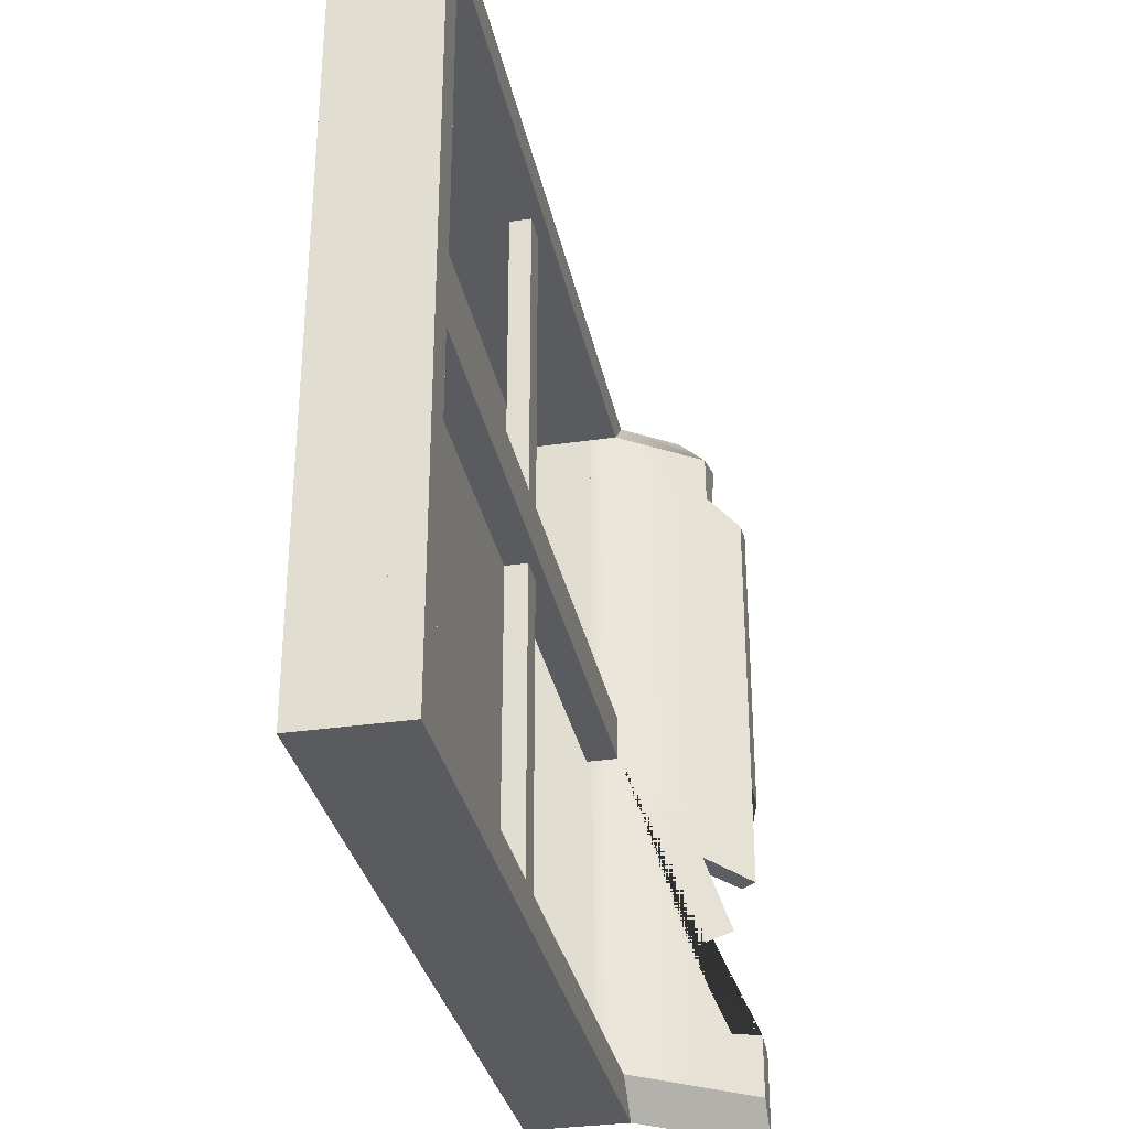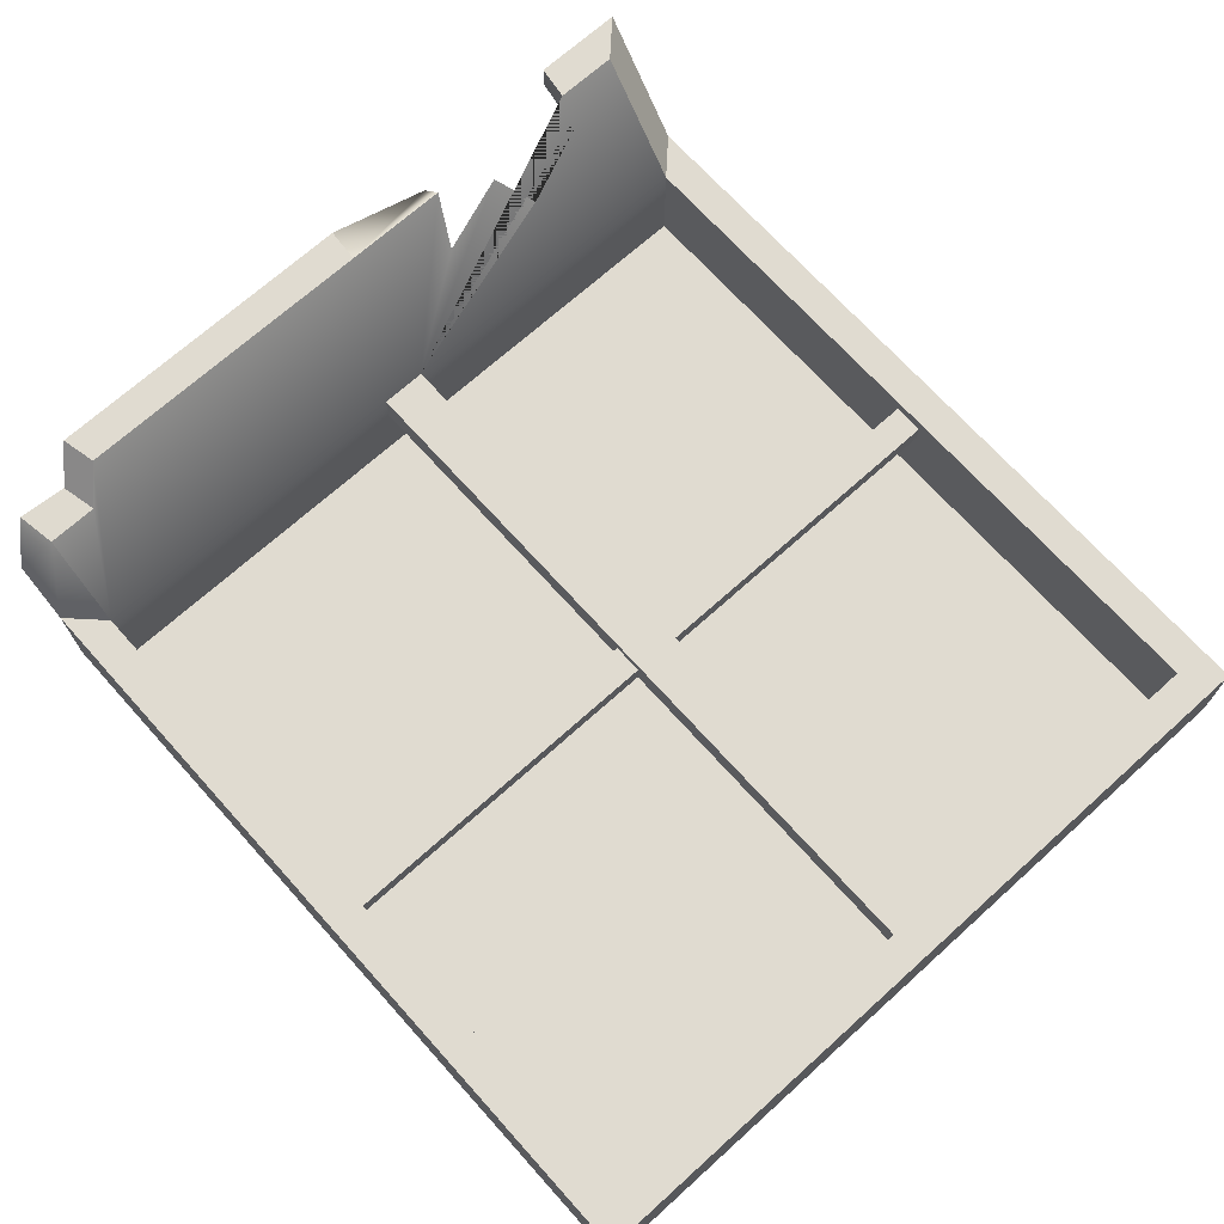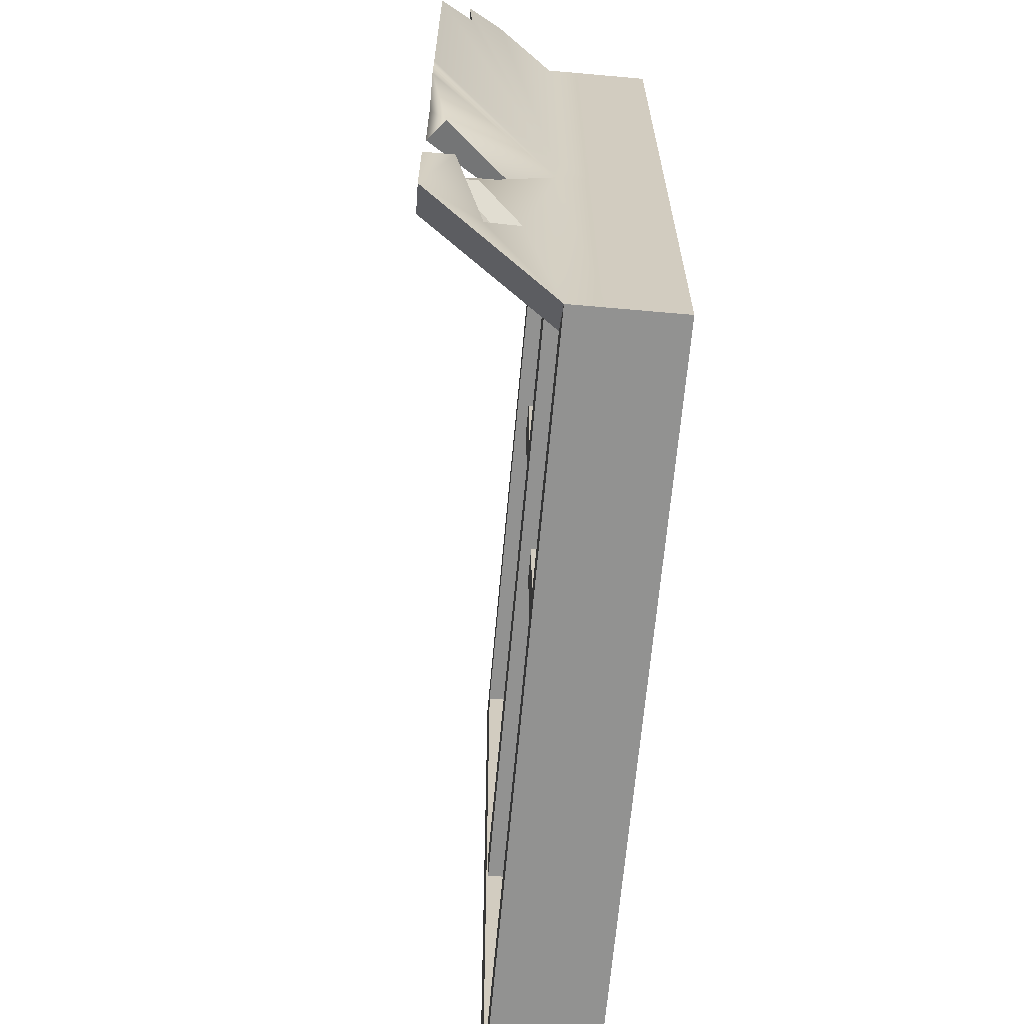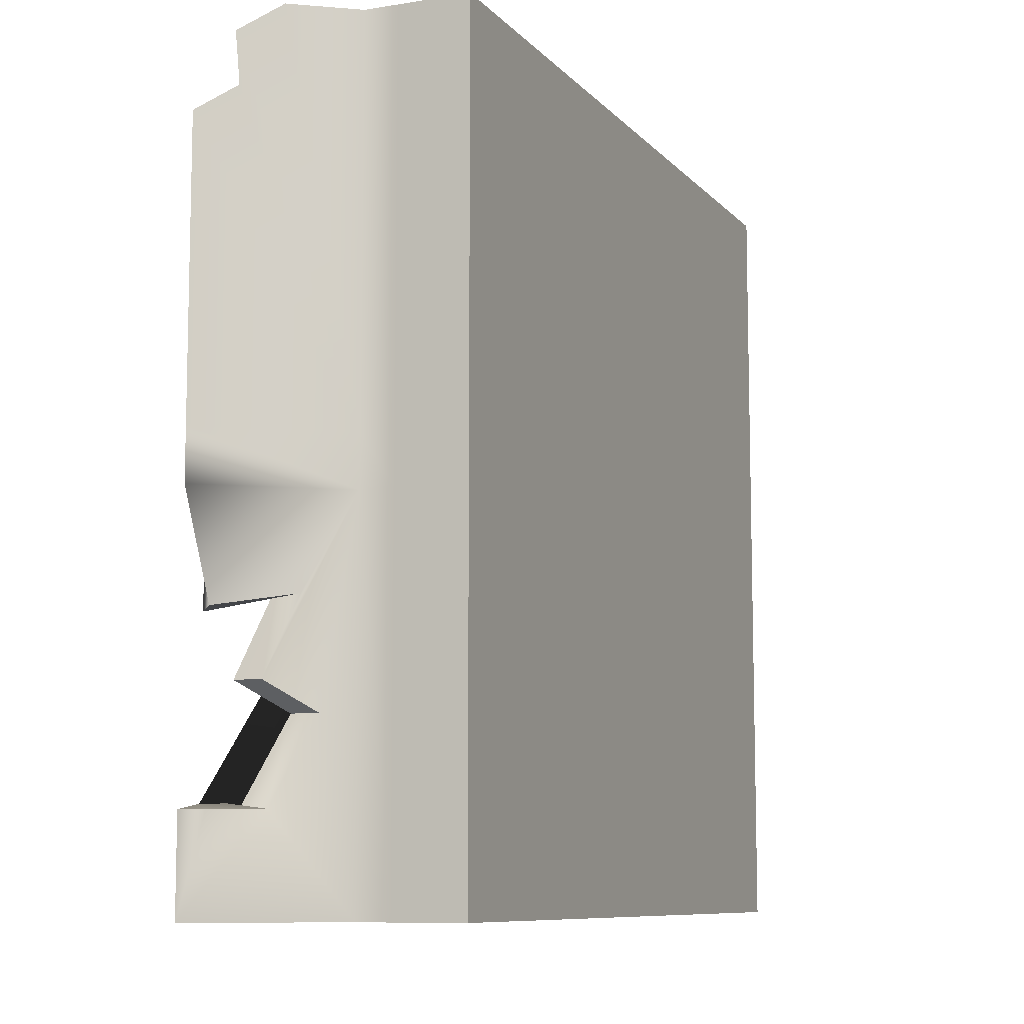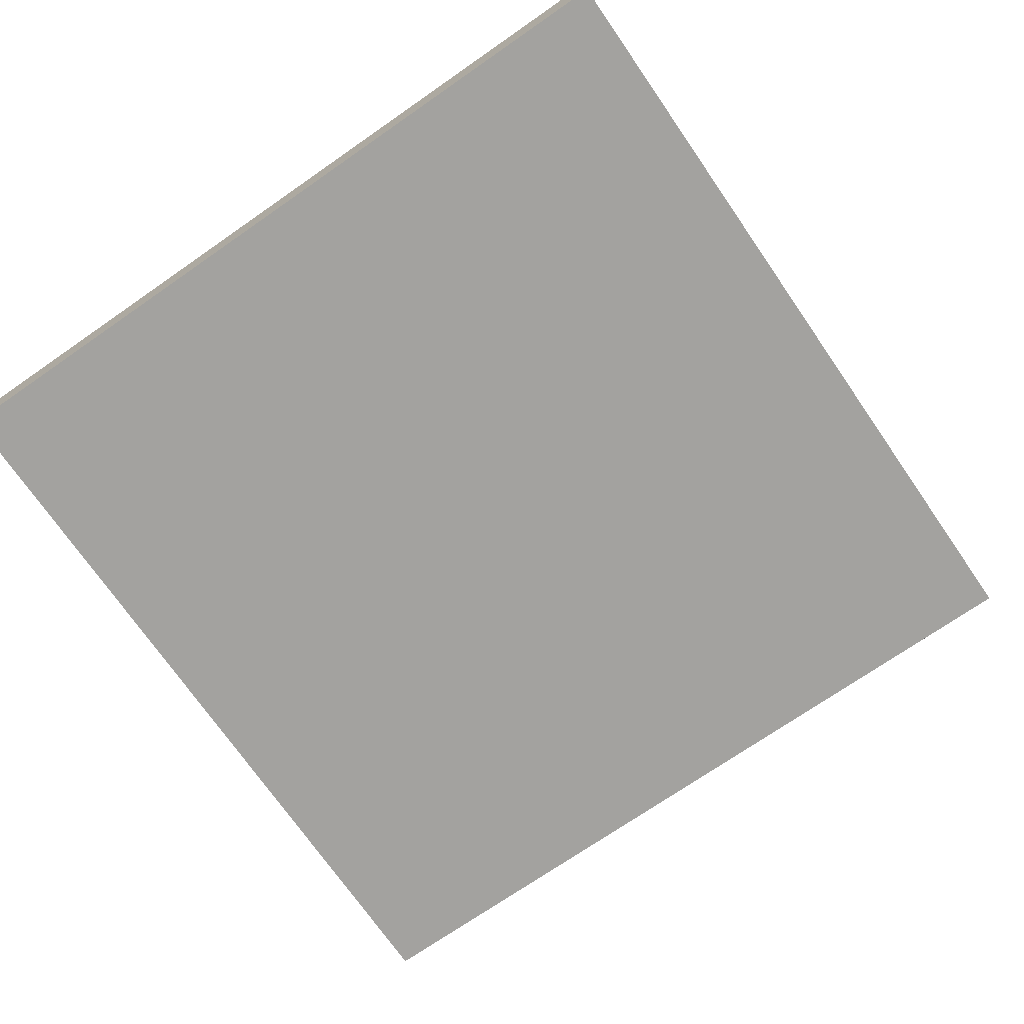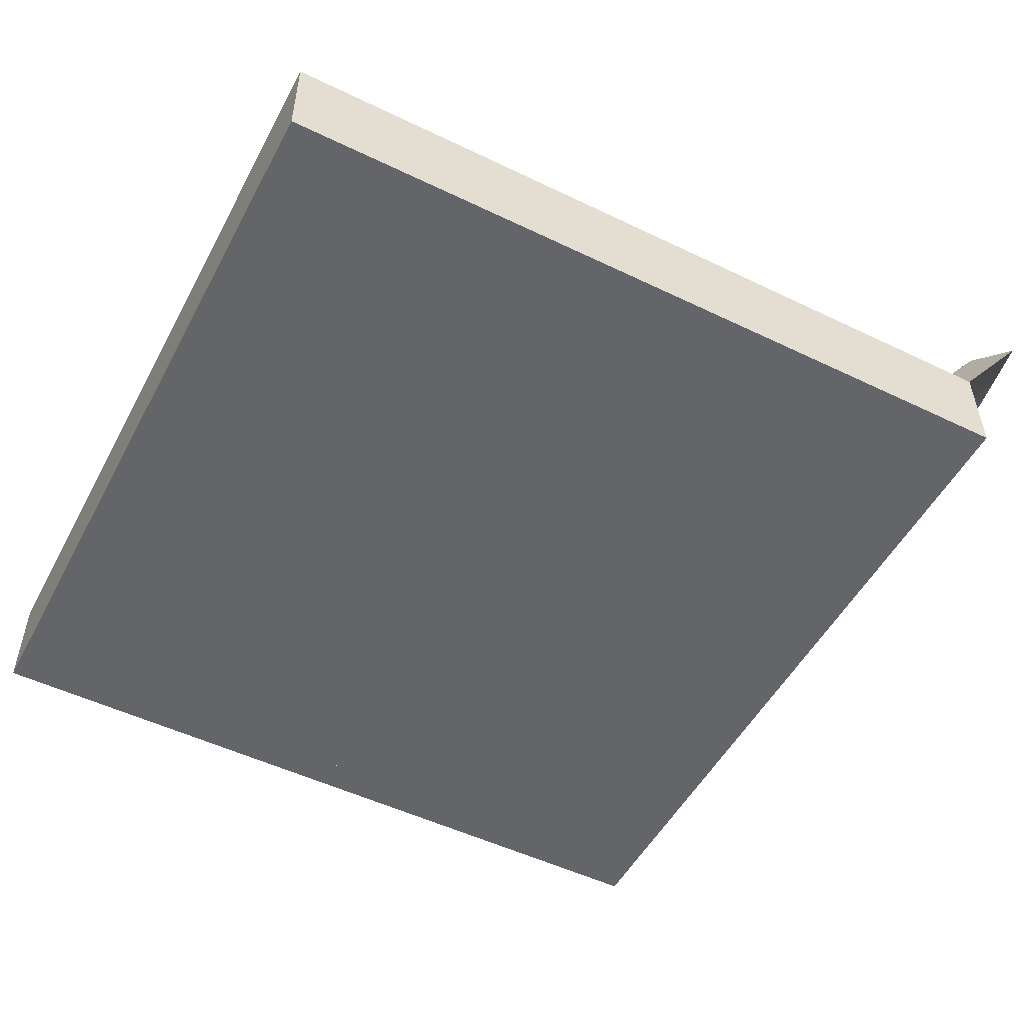
<metadata>
{"format":"obj","ext":"obj","renderer":"f3d","projection":"perspective","resolution":1024,"background":"white","views":[{"elev":-32.4,"azim":-78.4,"up":"+Y"},{"elev":70.2,"azim":-132.0,"up":"+Z"},{"elev":-66.3,"azim":84.9,"up":"+Y"},{"elev":-9.0,"azim":113.1,"up":"+Y"},{"elev":-72.6,"azim":-55.3,"up":"+Z"},{"elev":-51.5,"azim":-27.6,"up":"+Z"}]}
</metadata>
<code>
o Ventana2
v -57.62 1.512 0.1285
v -57.62 3.337 0.1285
v -57.62 1.512 -0.04455
v -57.62 3.337 -0.04455
v -55.79 1.512 0.1285
v -55.79 3.337 0.1285
v -55.79 1.512 -0.04455
v -55.79 3.337 -0.04455
v -57.71 1.425 0.1285
v -57.71 3.425 0.1285
v -57.71 3.425 -0.04455
v -57.71 1.425 -0.04455
v -55.71 1.425 -0.04455
v -55.71 3.425 -0.04455
v -55.71 3.425 0.1285
v -55.71 1.425 0.1285
v -56.74 1.425 -0.04455
v -56.74 3.425 -0.04455
v -56.74 1.425 0.1285
v -56.74 3.425 0.1285
v -56.74 1.512 -0.04455
v -56.74 3.337 -0.04455
v -56.74 1.512 0.1285
v -56.74 3.337 0.1285
v -56.65 3.425 -0.04455
v -56.65 1.425 0.1285
v -56.66 3.337 -0.04455
v -56.66 1.512 0.1285
v -56.65 1.425 -0.04455
v -56.65 3.425 0.1285
v -56.66 1.512 -0.04455
v -56.66 3.337 0.1285
v -57.71 2.468 0.1285
v -57.71 2.468 -0.04455
v -55.71 2.468 -0.04455
v -55.71 2.468 0.1285
v -57.62 2.465 0.1285
v -57.62 2.465 -0.04455
v -55.79 2.465 -0.04455
v -55.79 2.465 0.1285
v -56.74 2.465 0.1285
v -56.74 2.465 -0.04455
v -56.66 2.465 0.1285
v -56.66 2.465 -0.04455
v -57.71 2.341 -0.04455
v -55.71 2.341 -0.04455
v -55.71 2.341 0.1285
v -57.62 2.349 -0.04455
v -55.79 2.349 -0.04455
v -55.79 2.349 0.1285
v -56.74 2.349 0.1285
v -56.74 2.349 -0.04455
v -56.66 2.349 0.1285
v -56.66 2.349 -0.04455
v -57.71 2.341 0.1285
v -57.62 2.349 0.1285
v -57.71 2.468 0.2135
v -57.71 3.425 0.2135
v -55.71 2.341 0.2135
v -55.71 1.425 0.2135
v -56.65 1.425 0.2135
v -56.74 3.425 0.2135
v -57.62 2.465 0.2135
v -57.62 3.337 0.2135
v -55.79 2.349 0.2135
v -55.79 1.512 0.2135
v -56.66 1.512 0.2135
v -56.74 3.337 0.2135
v -57.71 1.425 0.2135
v -57.62 1.512 0.2135
v -55.71 3.425 0.2135
v -55.79 3.337 0.2135
v -56.74 1.425 0.2135
v -56.65 3.425 0.2135
v -56.74 1.512 0.2135
v -56.66 3.337 0.2135
v -57.71 2.341 0.2135
v -55.71 2.468 0.2135
v -57.62 2.349 0.2135
v -55.79 2.465 0.2135
v -57.62 2.349 0.209
v -57.62 2.465 0.209
v -55.79 2.465 0.209
v -56.66 2.465 0.209
v -56.74 2.465 0.209
v -55.79 2.349 0.209
v -56.74 2.349 0.209
v -56.66 2.349 0.209
v -56.66 3.337 0.1831
v -56.74 3.337 0.1831
v -56.74 2.349 0.1831
v -56.74 1.512 0.1831
v -56.66 1.512 0.1831
v -56.66 2.349 0.1831
v -56.74 2.465 0.1831
v -56.66 2.465 0.1831
v -57.71 2.341 0.1426
v -57.71 1.425 0.1426
v -57.62 2.349 0.1426
v -57.62 1.512 0.1426
v -57.71 3.425 0.1426
v -57.62 3.337 0.1426
v -57.71 2.468 0.1426
v -57.62 2.465 0.1426
v -55.71 2.341 0.143
v -55.71 1.425 0.143
v -55.79 2.349 0.143
v -55.79 1.512 0.143
v -55.71 3.425 0.143
v -55.79 3.337 0.143
v -55.71 2.468 0.143
v -55.79 2.465 0.143
v -56.65 3.425 0.1466
v -55.71 3.425 0.1466
v -56.66 3.337 0.1466
v -55.79 3.337 0.1466
v -57.71 3.425 0.1466
v -57.62 3.337 0.1466
v -56.74 3.425 0.1466
v -56.74 3.337 0.1466
v -56.74 1.425 0.1381
v -57.71 1.425 0.1381
v -56.74 1.512 0.1381
v -57.62 1.512 0.1381
v -55.79 1.512 0.1381
v -55.71 1.425 0.1381
v -56.65 1.425 0.1381
v -56.66 1.512 0.1381
v -55.49 2.341 0.5176
v -55.49 1.425 0.5176
v -55.58 2.349 0.5176
v -55.58 1.512 0.5176
v -55.49 2.468 0.5176
v -55.58 2.465 0.5176
v -55.63 3.337 0.4343
v -55.58 3.146 0.5176
v -55.49 3.165 0.5176
v -55.6 3.425 0.357
v -55.63 3.211 0.4352
v -55.55 3.231 0.4362
v -55.54 3.354 0.4446
v -55.58 2.078 0.5176
v -55.58 1.671 0.5176
v -55.53 2.085 0.4758
v -55.49 1.657 0.5176
v -55.66 2.118 0.3972
v -55.61 1.933 0.4628
v -55.69 1.863 0.3624
v -55.62 1.66 0.4491
v -55.58 1.671 0.4497
v -55.49 1.657 0.4497
v -55.66 2.118 0.3293
v -55.61 1.933 0.3949
v -55.69 1.863 0.2945
v -55.62 1.66 0.3812
f 33 10 11 34
f 44 27 8 39
f 35 14 15 36
f 76 72 71 74
f 29 13 16 26
f 18 11 10 20
f 47 36 78 59
f 38 48 99 104
f 13 29 127 126
f 18 25 113 119
f 49 39 112 107
f 23 1 70 75
f 2 24 68 64
f 36 15 71 78
f 20 10 58 62
f 5 28 67 66
f 27 22 120 115
f 29 17 121 127
f 25 18 20 30
f 12 17 19 9
f 51 23 92 91
f 38 4 22 42
f 75 70 69 73
f 14 25 30 15
f 8 27 115 116
f 26 16 60 61
f 28 23 75 67
f 31 7 125 128
f 17 29 26 19
f 42 22 27 44
f 52 42 44 54
f 43 41 85 84
f 48 38 42 52
f 37 56 81 82
f 50 5 66 65
f 13 7 108 106
f 3 12 98 100
f 16 47 59 60
f 56 51 87 81
f 46 35 36 47
f 54 44 39 49
f 55 33 34 45
f 9 55 45 12
f 31 54 49 7
f 13 46 47 16
f 78 71 138 141 140 137 133
f 30 20 62 74
f 46 13 106 105
f 41 43 96 95
f 3 48 52 21
f 21 52 54 31
f 10 33 57 58
f 12 45 97 98
f 64 68 62 58
f 67 75 73 61
f 66 67 61 60
f 68 76 74 62
f 65 66 132 143 149 148 147 146 142 131
f 72 80 134 136 139 135
f 15 30 74 71
f 37 2 64 63
f 56 37 63 79
f 55 9 69 77
f 24 32 76 68
f 1 56 79 70
f 32 6 72 76
f 40 50 65 80
f 6 40 80 72
f 9 19 73 69
f 19 26 61 73
f 33 55 77 57
f 86 83 84 88
f 88 84 85 87
f 87 85 82 81
f 40 43 84 83
f 53 50 86 88
f 51 53 88 87
f 41 37 82 85
f 50 40 83 86
f 96 89 90 95
f 93 94 91 92
f 53 51 91 94
f 23 28 93 92
f 28 53 94 93
f 43 32 89 96
f 24 41 95 90
f 32 24 90 89
f 99 100 98 97
f 102 104 103 101
f 104 99 97 103
f 4 38 104 102
f 34 11 101 103
f 48 3 100 99
f 11 4 102 101
f 45 34 103 97
f 112 110 109 111
f 107 112 111 105
f 108 107 105 106
f 39 8 110 112
f 14 35 111 109
f 7 49 107 108
f 8 14 109 110
f 35 46 105 111
f 120 118 117 119
f 115 120 119 113
f 116 115 113 114
f 22 4 118 120
f 4 11 117 118
f 11 18 119 117
f 25 14 114 113
f 14 8 116 114
f 128 125 126 127
f 124 123 121 122
f 123 128 127 121
f 17 12 122 121
f 7 13 126 125
f 3 21 123 124
f 12 3 124 122
f 21 31 128 123
f 17 29 13 7 31 21 3 12
f 34 45 12 3 48 38 4 11
f 46 35 14 8 39 49 7 13
f 25 18 11 4 22 27 8 14
f 131 142 144 129
f 134 131 129 133
f 71 72 135 138
f 59 78 133 129
f 66 60 130 132
f 80 65 131 134
f 58 57 77 69 70 79 63 64
f 137 136 134 133
f 135 141 138
f 139 140 141 135
f 136 137 140 139
f 146 147 153 152
f 145 143 132 130
f 143 145 151 150
f 149 143 150 155
f 147 148 154 153
f 142 146 152 144
f 148 149 155 154
f 59 129 144 152
f 59 152 153 154
f 60 59 154 155
f 151 155 150
f 145 130 151
f 130 60 155 151

</code>
